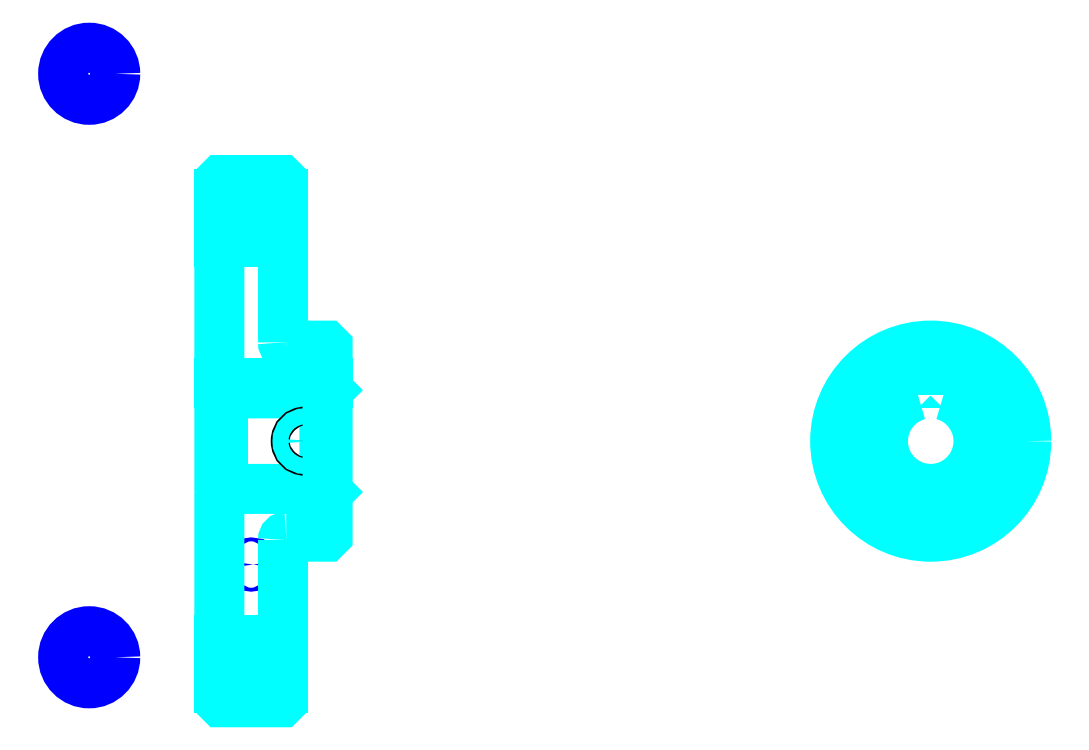
<metadata>
{"format":"dxf","ext":"dxf","renderer":"ezdxf+matplotlib","layout":"modelspace","background":"white","min_lineweight":24,"dpi":150}
</metadata>
<code>
0
SECTION
2
ENTITIES
0
LINE
8
0
10
165.5
20
244
30
0
11
185.5
21
244
31
0
0
LINE
8
0
10
165.5
20
89.04
30
0
11
185.5
21
89.04
31
0
0
LINE
8
0
10
198.5
20
151.5
30
0
11
199.5
21
150.5
31
0
0
LINE
8
0
10
198.5
20
181.5
30
0
11
199.5
21
182.5
31
0
0
LINE
8
0
10
166.5
20
181.5
30
0
11
166.5
21
151.5
31
0
0
POLYLINE
8
0
66
1
10
0
20
0
30
0
70
2
0
VERTEX
8
0
10
165.5
20
150.5
30
0
70
0
0
VERTEX
8
0
10
166.5
20
151.5
30
0
70
0
0
VERTEX
8
0
10
198.5
20
151.5
30
0
70
0
0
VERTEX
8
0
10
198.5
20
181.5
30
0
70
0
0
VERTEX
8
0
10
166.5
20
181.5
30
0
70
0
0
VERTEX
8
0
10
165.5
20
182.5
30
0
70
0
0
SEQEND
8
0
0
CIRCLE
8
0
10
175.5
20
236.5
30
0
40
0.613
0
CIRCLE
8
0
10
124.7
20
281.9
30
0
40
8.174
0
CIRCLE
8
0
10
175.5
20
127.8
30
0
40
0.613
0
CIRCLE
8
0
10
124.7
20
98.67
30
0
40
8.174
0
LINE
8
0
10
165.5
20
104
30
0
11
185.5
21
104
31
0
0
LINE
8
0
10
165.5
20
229
30
0
11
185.5
21
229
31
0
0
ARC
8
0
10
186.5
20
197.5
30
0
40
1
50
180
51
270
0
ARC
8
0
10
186.5
20
135.5
30
0
40
1
50
90
51
180
0
ARC
8
0
10
388.9
20
166.5
30
0
40
15
50
105.5
51
74.53
0
POLYLINE
8
0
66
1
10
0
20
0
30
0
70
2
0
VERTEX
8
0
10
392.9
20
181
30
0
70
0
0
VERTEX
8
0
10
392.9
20
184.8
30
0
70
0
0
VERTEX
8
0
10
384.9
20
184.8
30
0
70
0
0
VERTEX
8
0
10
384.9
20
181
30
0
70
0
0
SEQEND
8
0
0
LINE
8
0
10
165.5
20
184.8
30
0
11
199.5
21
184.8
31
0
0
POLYLINE
8
0
66
1
10
0
20
0
30
0
70
2
0
VERTEX
8
0
10
195.5
20
196.5
30
0
70
0
0
VERTEX
8
0
10
195.5
20
184.8
30
0
70
0
0
SEQEND
8
0
0
POLYLINE
8
0
66
1
10
0
20
0
30
0
70
2
0
VERTEX
8
0
10
189.5
20
196.5
30
0
70
0
0
VERTEX
8
0
10
189.5
20
184.8
30
0
70
0
0
SEQEND
8
0
0
POLYLINE
8
0
66
1
10
0
20
0
30
0
70
2
0
VERTEX
8
0
10
195
20
196.5
30
0
70
0
0
VERTEX
8
0
10
195
20
184.8
30
0
70
0
0
SEQEND
8
0
0
POLYLINE
8
0
66
1
10
0
20
0
30
0
70
2
0
VERTEX
8
0
10
190.1
20
196.5
30
0
70
0
0
VERTEX
8
0
10
190.1
20
184.8
30
0
70
0
0
SEQEND
8
0
0
POLYLINE
8
0
66
1
10
0
20
0
30
0
70
2
0
VERTEX
8
0
10
385.9
20
184.8
30
0
70
0
0
VERTEX
8
0
10
385.9
20
196.4
30
0
70
0
0
SEQEND
8
0
0
POLYLINE
8
0
66
1
10
0
20
0
30
0
70
2
0
VERTEX
8
0
10
391.9
20
184.8
30
0
70
0
0
VERTEX
8
0
10
391.9
20
196.4
30
0
70
0
0
SEQEND
8
0
0
POLYLINE
8
0
66
1
10
0
20
0
30
0
70
2
0
VERTEX
8
0
10
386.5
20
184.8
30
0
70
0
0
VERTEX
8
0
10
386.5
20
196.4
30
0
70
0
0
SEQEND
8
0
0
POLYLINE
8
0
66
1
10
0
20
0
30
0
70
2
0
VERTEX
8
0
10
391.4
20
184.8
30
0
70
0
0
VERTEX
8
0
10
391.4
20
196.4
30
0
70
0
0
SEQEND
8
0
0
CIRCLE
8
0
10
192.5
20
166.5
30
0
40
3
0
CIRCLE
8
0
10
192.5
20
166.5
30
0
40
2.46
0
POLYLINE
8
0
66
1
10
0
20
0
30
0
70
2
0
VERTEX
8
0
10
403.6
20
169.5
30
0
70
0
0
VERTEX
8
0
10
418.8
20
169.5
30
0
70
0
0
SEQEND
8
0
0
POLYLINE
8
0
66
1
10
0
20
0
30
0
70
2
0
VERTEX
8
0
10
403.6
20
163.5
30
0
70
0
0
VERTEX
8
0
10
418.8
20
163.5
30
0
70
0
0
SEQEND
8
0
0
POLYLINE
8
0
66
1
10
0
20
0
30
0
70
2
0
VERTEX
8
0
10
403.7
20
169
30
0
70
0
0
VERTEX
8
0
10
418.8
20
169
30
0
70
0
0
SEQEND
8
0
0
POLYLINE
8
0
66
1
10
0
20
0
30
0
70
2
0
VERTEX
8
0
10
403.7
20
164.1
30
0
70
0
0
VERTEX
8
0
10
418.8
20
164.1
30
0
70
0
0
SEQEND
8
0
0
POLYLINE
8
0
66
1
10
0
20
0
30
0
70
2
0
VERTEX
8
0
10
165.5
20
150.5
30
0
70
0
0
VERTEX
8
0
10
165.5
20
85.04
30
0
70
0
0
VERTEX
8
0
10
166
20
84.54
30
0
70
0
0
VERTEX
8
0
10
185
20
84.54
30
0
70
0
0
VERTEX
8
0
10
185.5
20
85.04
30
0
70
0
0
VERTEX
8
0
10
185.5
20
135.5
30
0
70
0
0
SEQEND
8
0
0
POLYLINE
8
0
66
1
10
0
20
0
30
0
70
2
0
VERTEX
8
0
10
186.5
20
136.5
30
0
70
0
0
VERTEX
8
0
10
199
20
136.5
30
0
70
0
0
VERTEX
8
0
10
199.5
20
137
30
0
70
0
0
VERTEX
8
0
10
199.5
20
196
30
0
70
0
0
VERTEX
8
0
10
199
20
196.5
30
0
70
0
0
VERTEX
8
0
10
186.5
20
196.5
30
0
70
0
0
SEQEND
8
0
0
POLYLINE
8
0
66
1
10
0
20
0
30
0
70
2
0
VERTEX
8
0
10
185.5
20
197.5
30
0
70
0
0
VERTEX
8
0
10
185.5
20
248
30
0
70
0
0
VERTEX
8
0
10
185
20
248.5
30
0
70
0
0
VERTEX
8
0
10
166
20
248.5
30
0
70
0
0
VERTEX
8
0
10
165.5
20
248
30
0
70
0
0
VERTEX
8
0
10
165.5
20
150.5
30
0
70
0
0
SEQEND
8
0
0
CIRCLE
8
0
10
388.9
20
166.5
30
0
40
30
0
ENDSEC
0
EOF

</code>
